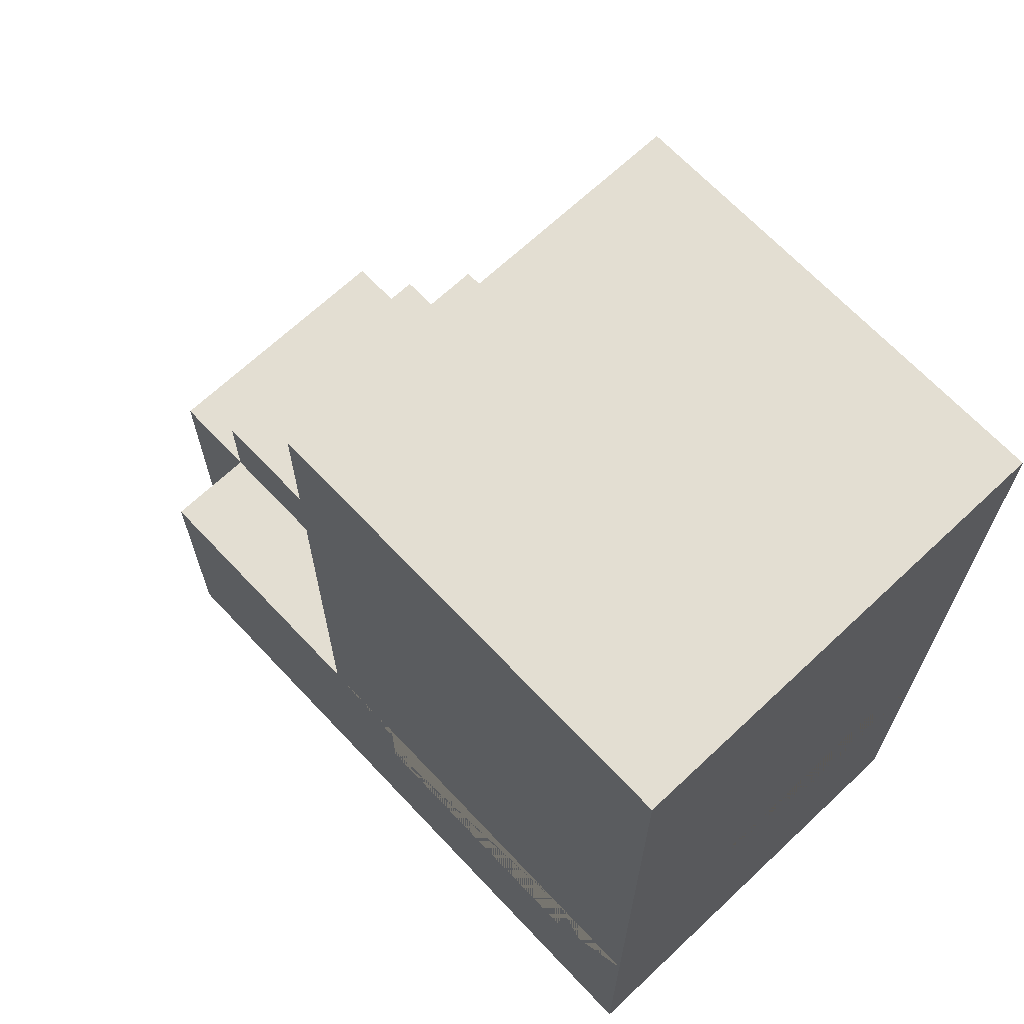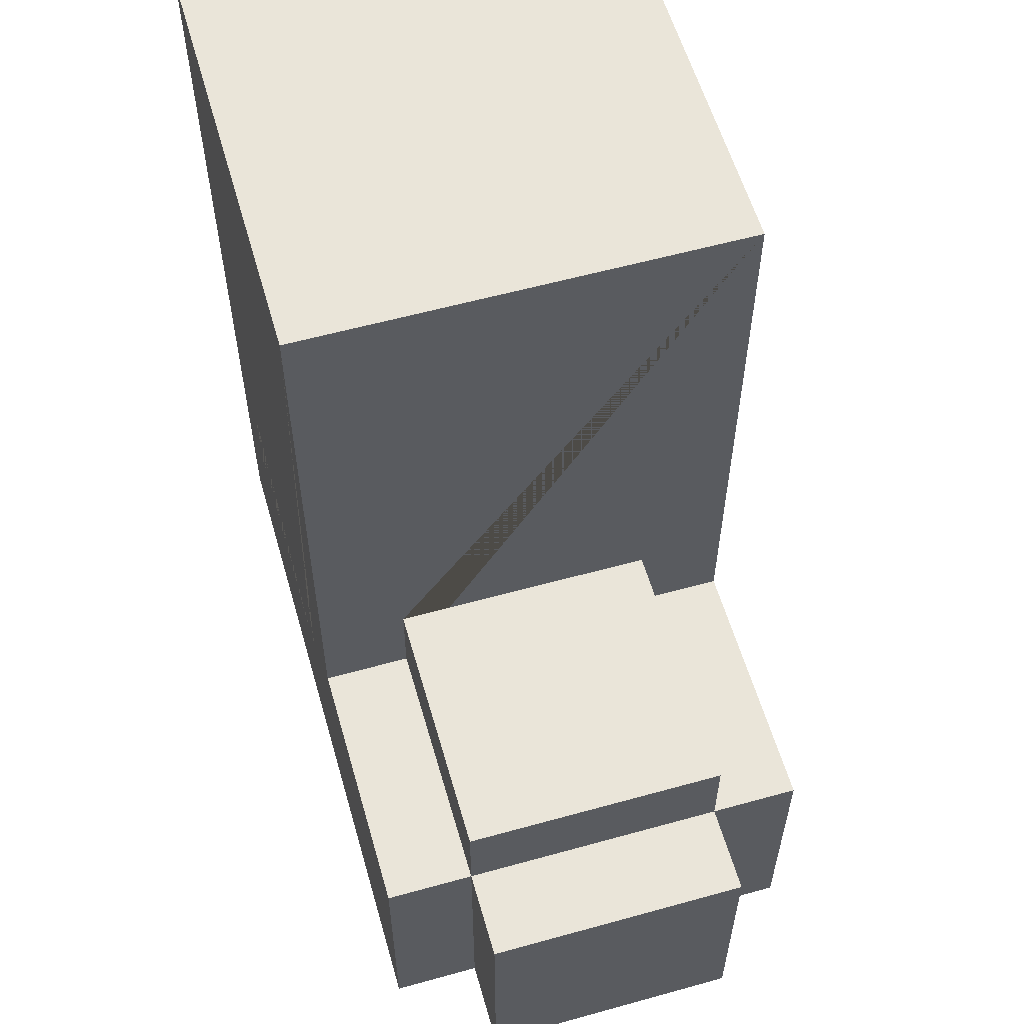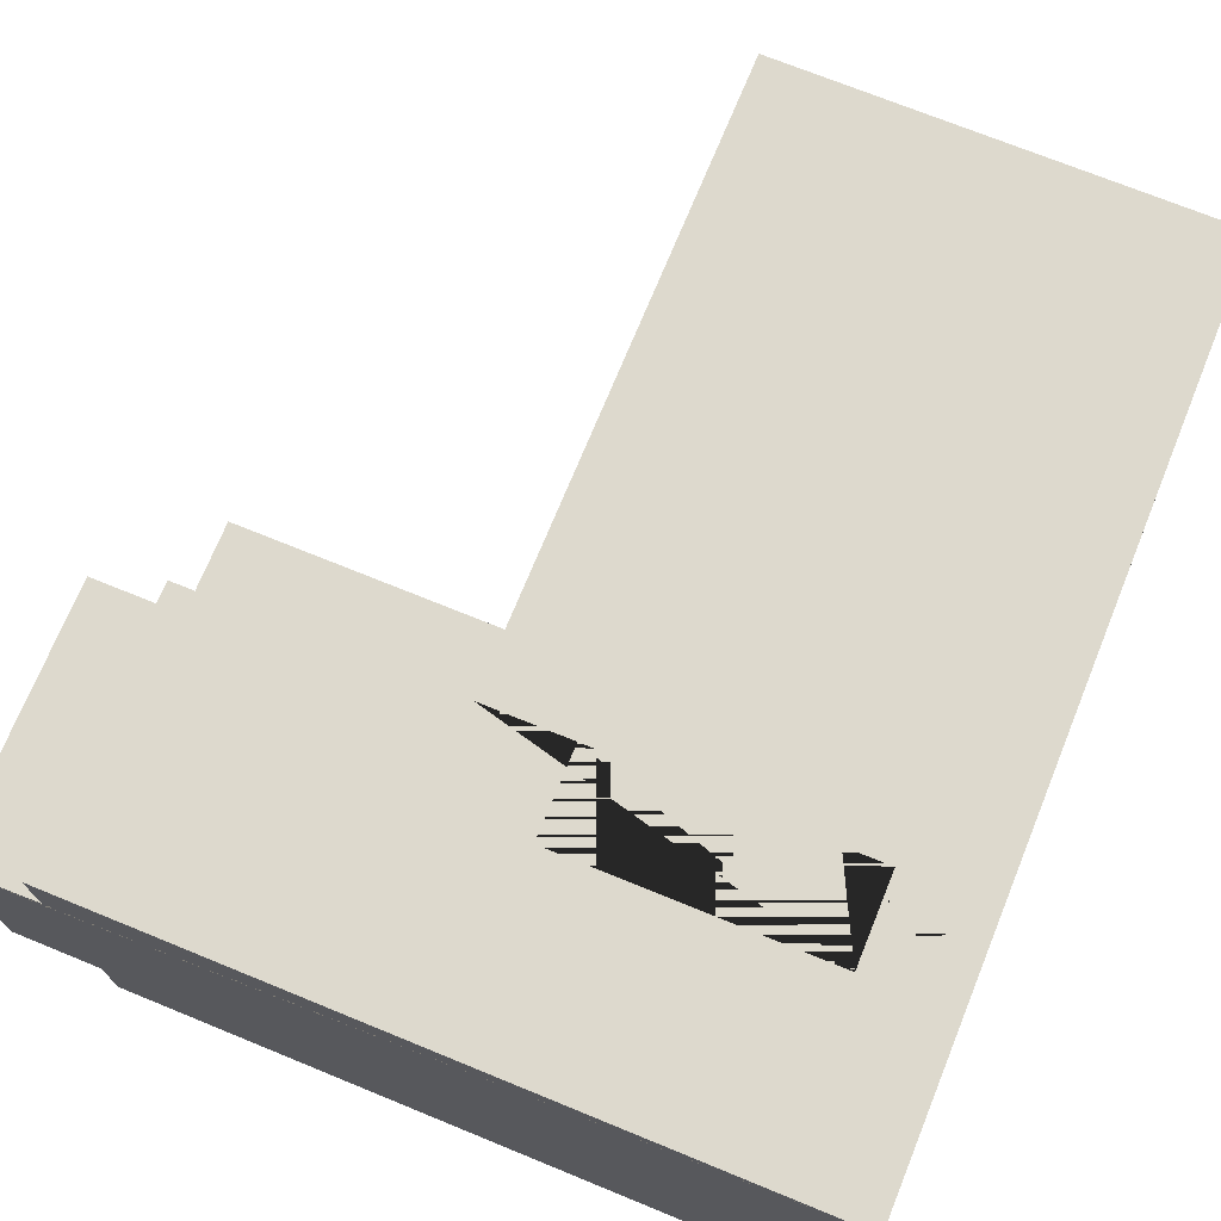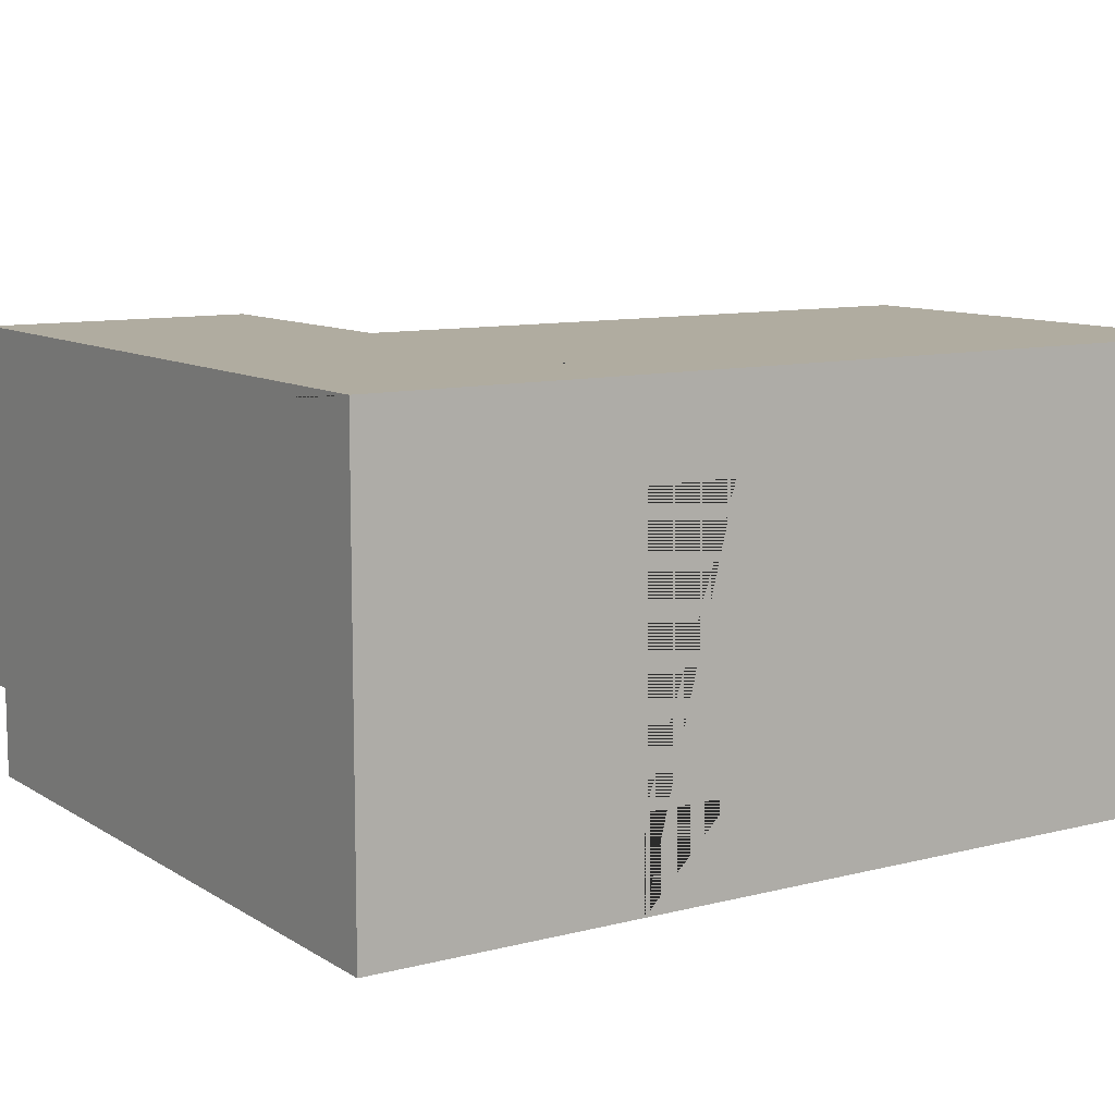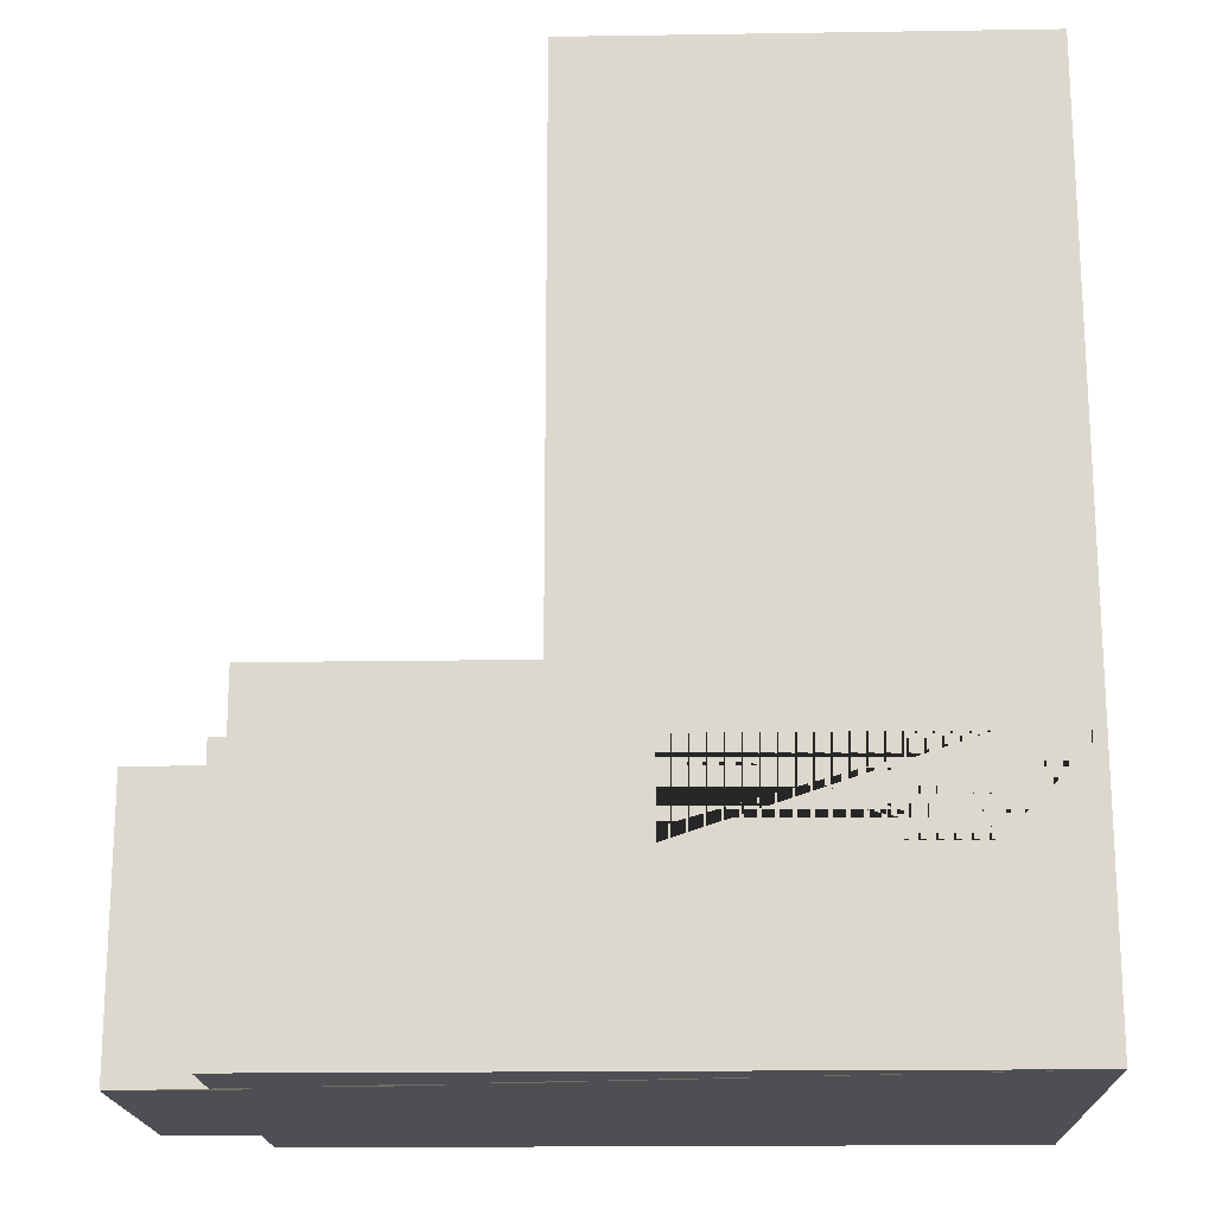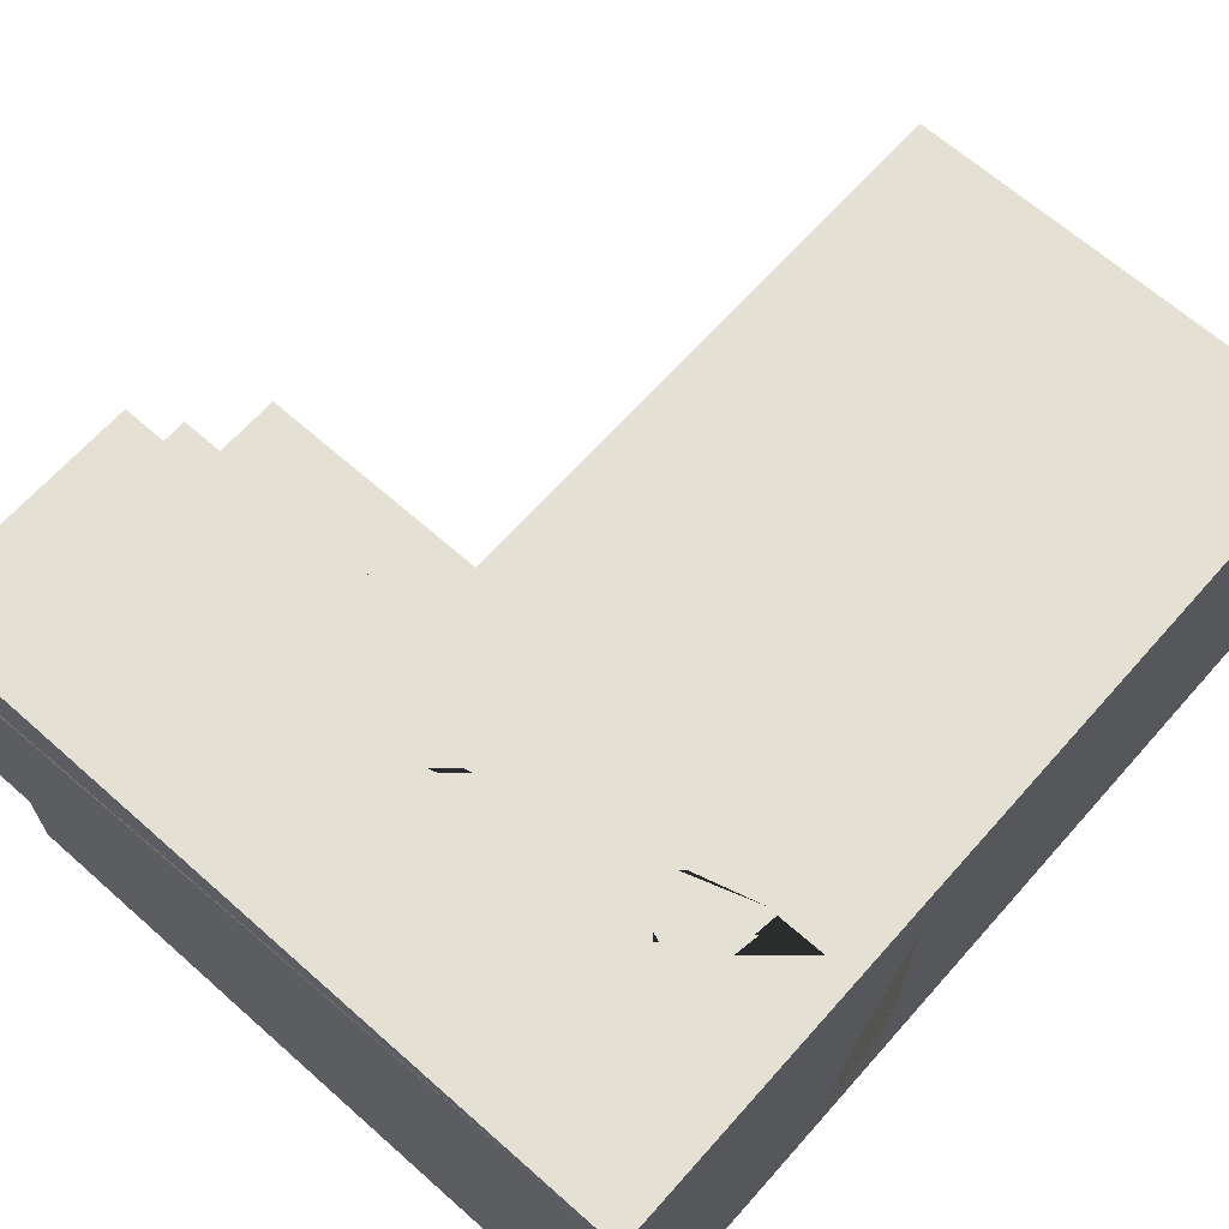
<metadata>
{"format":"obj","ext":"obj","renderer":"f3d","projection":"perspective","resolution":1024,"background":"white","views":[{"elev":67.5,"azim":46.7,"up":"+Y"},{"elev":58.4,"azim":-106.0,"up":"+Y"},{"elev":71.9,"azim":22.2,"up":"+Z"},{"elev":10.0,"azim":56.7,"up":"+Z"},{"elev":-18.2,"azim":1.7,"up":"+Y"},{"elev":66.1,"azim":41.6,"up":"+Z"}]}
</metadata>
<code>
o untitled-0
v -0.4 2.1 -0.8
v -0.4 2 -1.1
v -0.4 2 -0.8
v -0.4 2.1 -1.1
v -0.4 2.3 -0.8
v -0.4 2.3 -1.1
v -0.3 2.1 -0.7
v -0.3 2 -0.8
v -0.3 2 -0.7
v -0.3 2.1 -0.8
v -0.3 2.1 -1.1
v -0.3 2 -1.2
v -0.3 2 -1.1
v -0.3 2.1 -1.2
v -0.3 2.3 -0.7
v -0.3 2.3 -0.8
v -0.3 2.3 -1.1
v -0.3 2.3 -1.2
v -0.3 2.4 -0.8
v -0.3 2.4 -1.1
v 0 2.4 -0.8
v 0 2.3 -0.8
v 0 2.3 -0.7
v 0 2.4 -1.1
v 0 2.3 -1.2
v 0 2.3 -1.1
v 0 3 -0.7
v 0 3 -1.2
v 0.5 2 -0.7
v 0.5 2 -1.2
v 0.5 2.1 -0.7
v 0.5 2.1 -1.2
v 0.5 2.3 -0.7
v 0.5 2.3 -0.8
v 0.5 2.3 -1.1
v 0.5 2.3 -1.2
v 0.5 2.4 -0.8
v 0.5 2.4 -1.1
v 0.5 3 -0.7
v 0.5 3 -1.2
v 0 2.3 -0.7
v -0.3 2.3 -0.7
v -0.3 2.1 -0.7
v 0.1 2.2 -0.7
v 0.1 2.3 -0.7
v 0 3 -0.7
v 0.4 2.2 -0.7
v 0.4 2.3 -0.7
v 0.5 2 -0.7
v -0.3 2 -0.7
v 0.5 2.1 -0.7
v 0.5 2.3 -0.7
v 0.5 3 -0.7
v -0.3 2 -0.8
v -0.4 2.1 -0.8
v -0.4 2 -0.8
v -0.3 2.1 -0.8
v -0.4 2.3 -0.8
v -0.3 2.3 -0.8
v -0.2 2.3 -0.8
v -0.3 2.4 -0.8
v -0.2 2.4 -0.8
v 0 2.3 -0.8
v 0 2.4 -0.8
v -0.4 2 -1.1
v -0.4 2.1 -1.1
v -0.3 2 -1.1
v -0.4 2.3 -1.1
v -0.3 2.1 -1.1
v -0.3 2.3 -1.1
v -0.3 2.4 -1.1
v -0.2 2.3 -1.1
v -0.2 2.4 -1.1
v 0 2.3 -1.1
v 0 2.4 -1.1
v -0.3 2.1 -1.2
v -0.3 2.3 -1.2
v 0 2.3 -1.2
v 0.1 2.2 -1.2
v 0 3 -1.2
v 0.1 2.3 -1.2
v 0.4 2.2 -1.2
v 0.4 2.3 -1.2
v -0.3 2 -1.2
v 0.5 2 -1.2
v 0.5 2.1 -1.2
v 0.5 2.3 -1.2
v 0.5 3 -1.2
v -0.3 2 -0.8
v 0.5 2 -0.7
v -0.3 2 -0.7
v -0.4 2 -1.1
v -0.4 2 -0.8
v -0.3 2 -1.1
v -0.3 2 -1.2
v 0.5 2 -1.2
v -0.3 2.3 -0.7
v 0 2.3 -0.7
v -0.3 2.3 -0.8
v 0 2.3 -0.8
v -0.4 2.3 -0.8
v -0.4 2.3 -1.1
v -0.3 2.3 -1.1
v 0 2.3 -1.1
v -0.3 2.3 -1.2
v 0 2.3 -1.2
v -0.3 2.4 -0.8
v -0.2 2.4 -0.8
v -0.3 2.4 -1.1
v 0 2.4 -0.8
v -0.2 2.4 -1.1
v 0 2.4 -1.1
v 0 3 -0.7
v 0.5 3 -0.7
v 0 3 -1.2
v 0.5 3 -1.2
f 51 43 50 49
f 79 82 83 87 86 76 77 78 81
f 47 48 52 53 46 41 45 44
f 108 111 109 107
f 27 28 25 26 24 21 22 23
f 57 55 56 54
f 68 70 69 66
f 73 75 74 72
f 104 106 105 103
f 114 116 115 113
f 10 8 9 7
f 76 86 85 84
f 62 61 59 60
f 48 47 44 45 41 42 43 51 52
f 6 4 1 5
f 90 91 89 93 92 94 95 96
f 20 17 16 19
f 64 62 60 63
f 80 88 87 83 82 79 81 78
f 110 112 111 108
f 99 103 102 101
f 99 97 98 100
f 59 58 55 57
f 36 40 39 33 34 37 38 35
f 35 38 37 34 33 31 32 36
f 66 69 67 65
f 4 2 3 1
f 14 12 13 11
f 71 73 72 70
f 30 32 31 29
f 16 10 7 15
f 18 14 11 17

</code>
